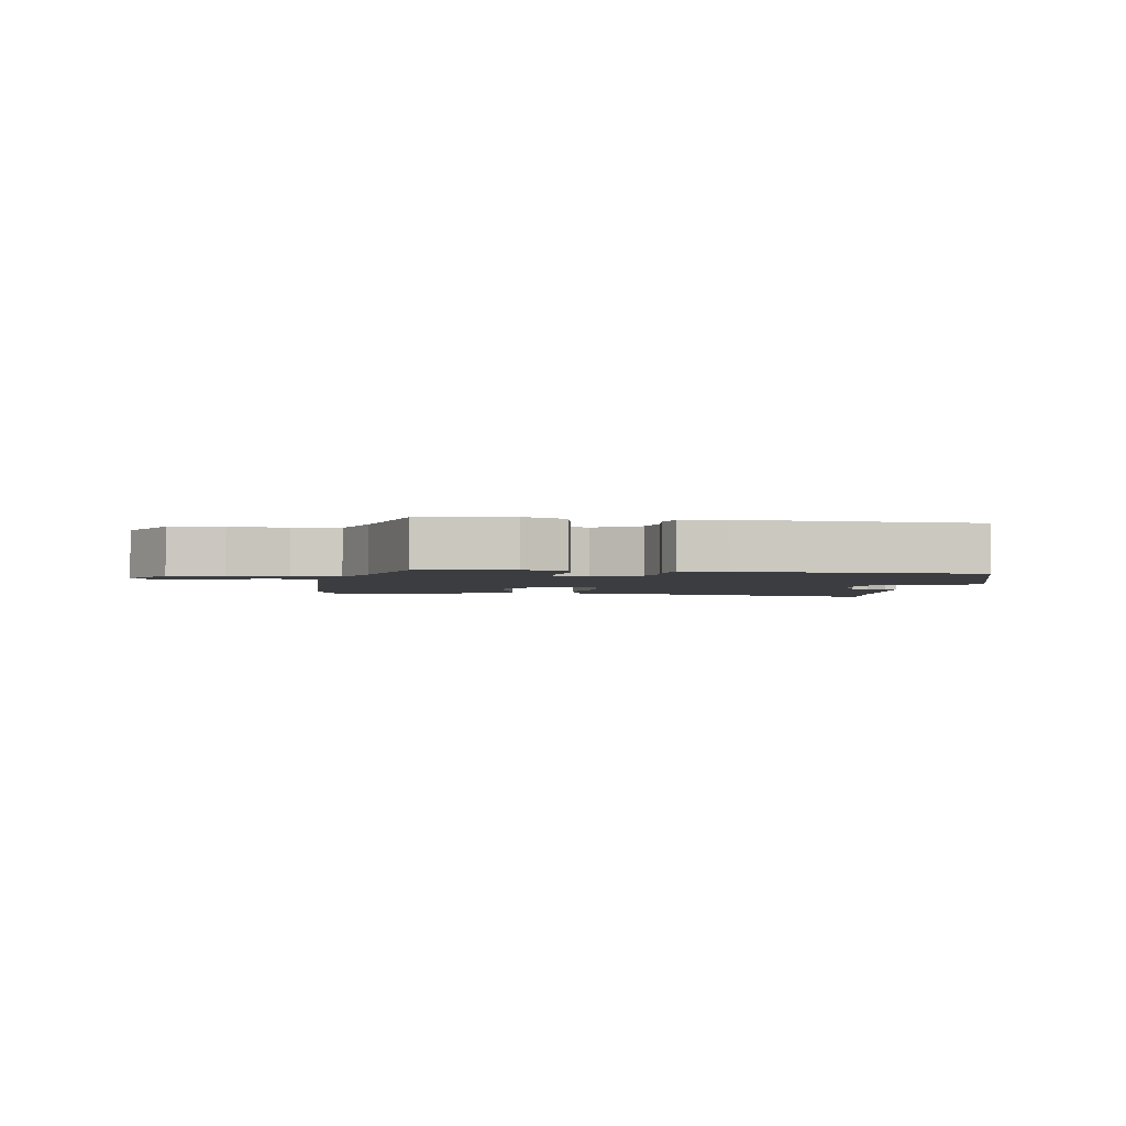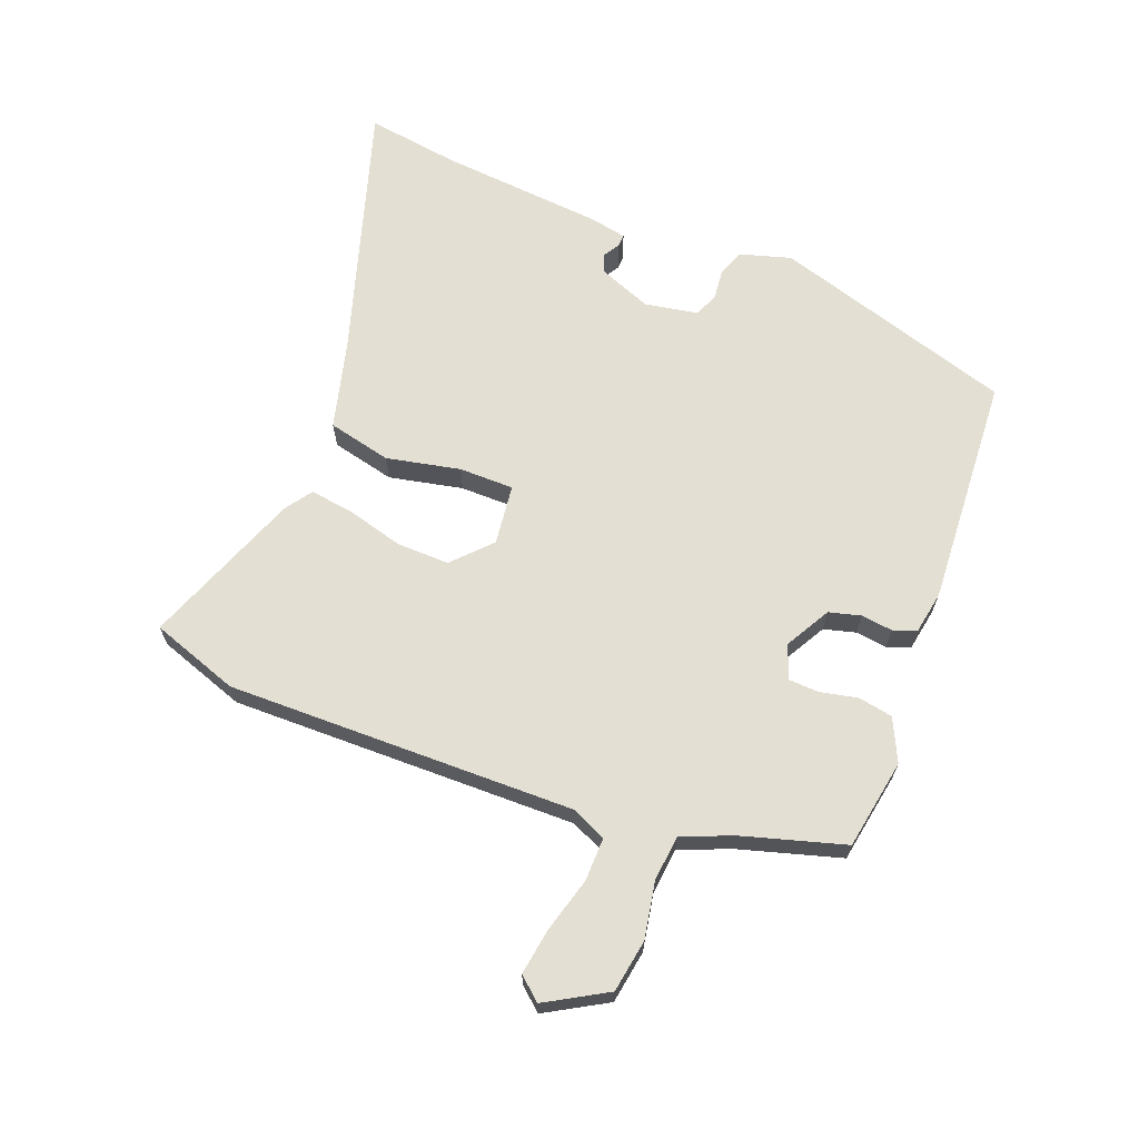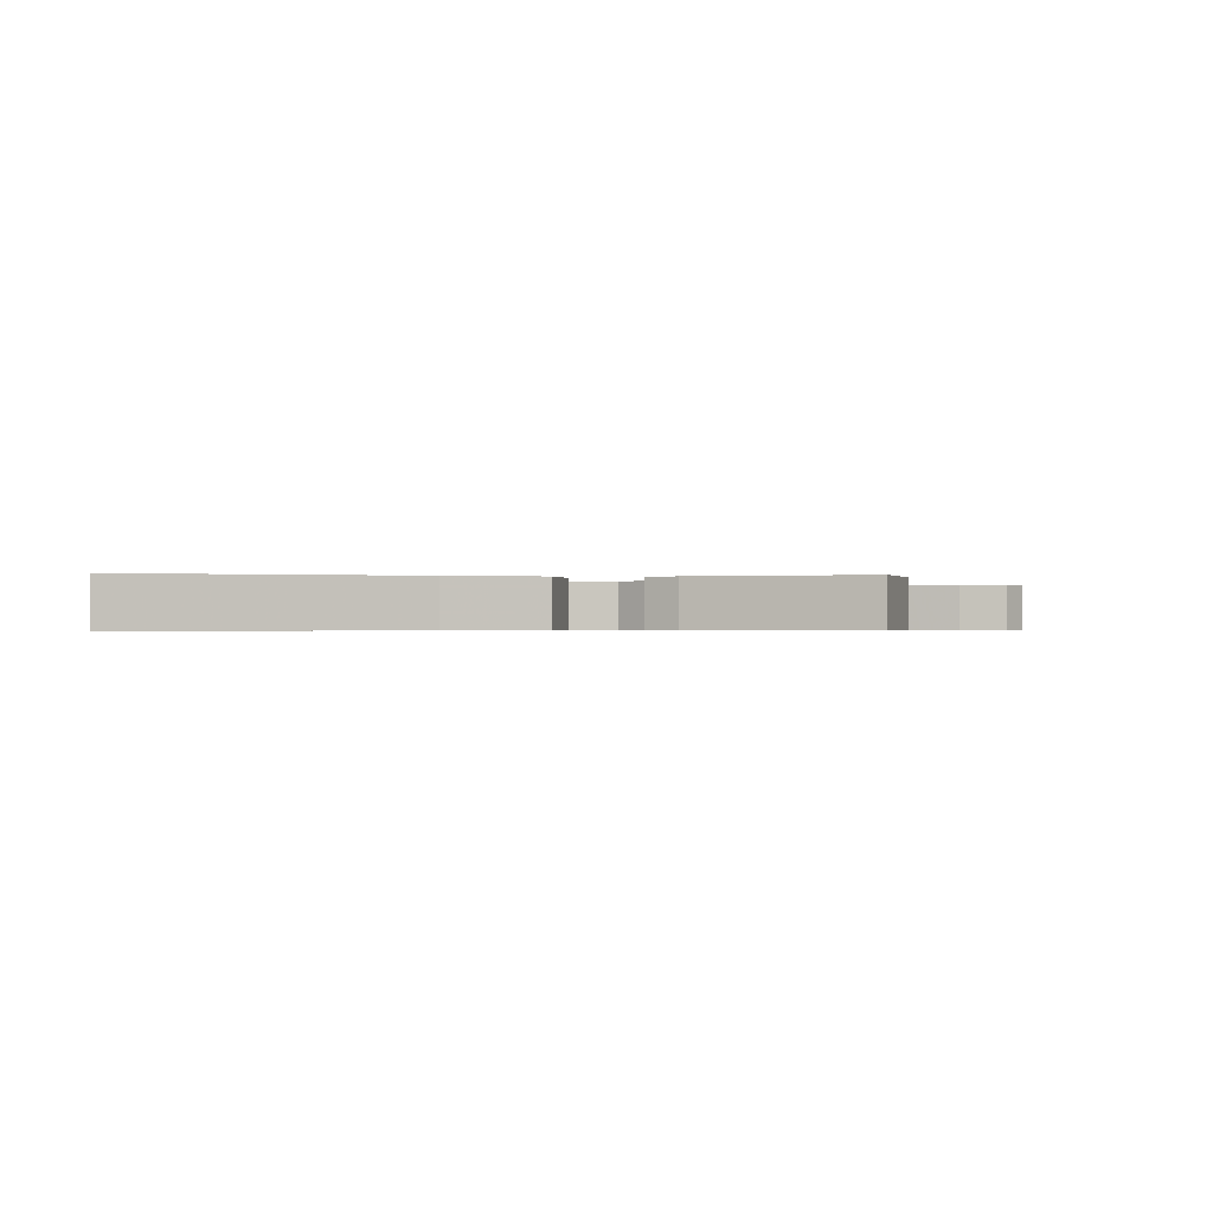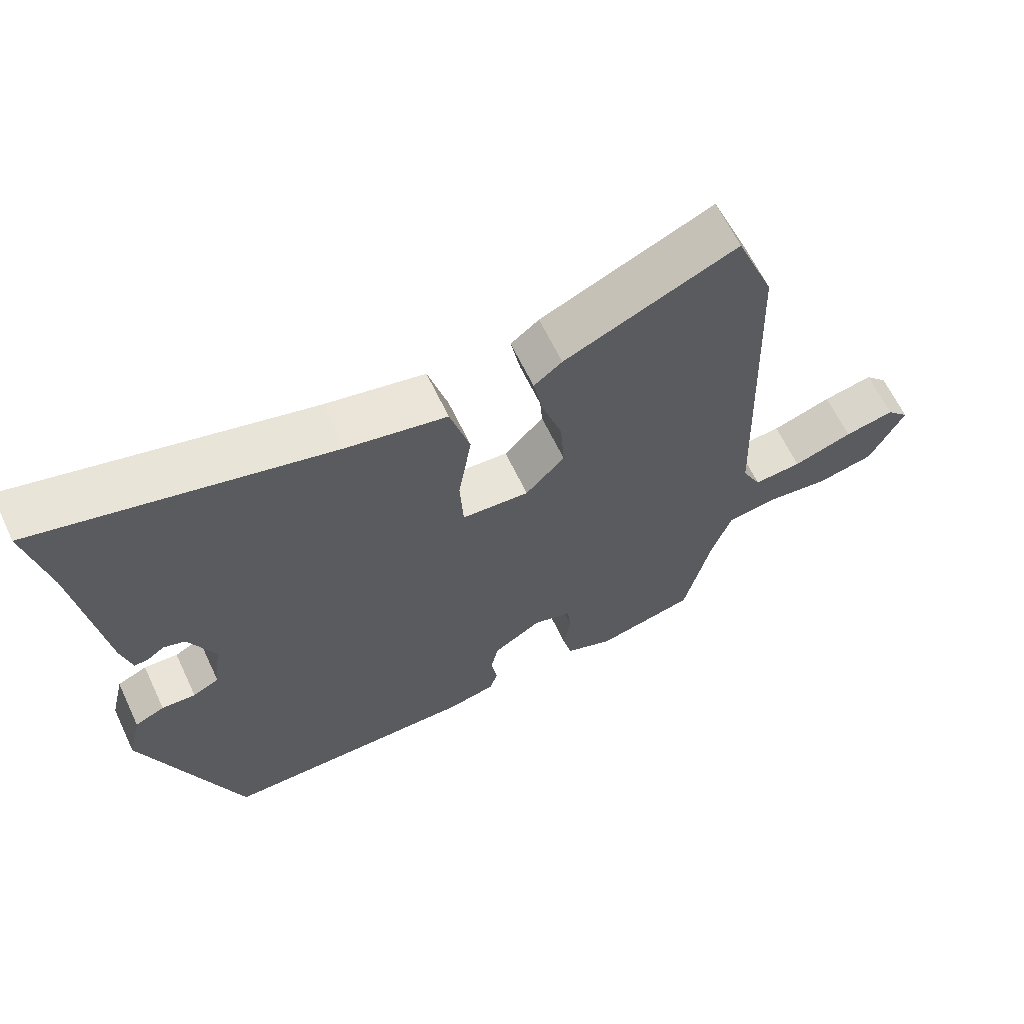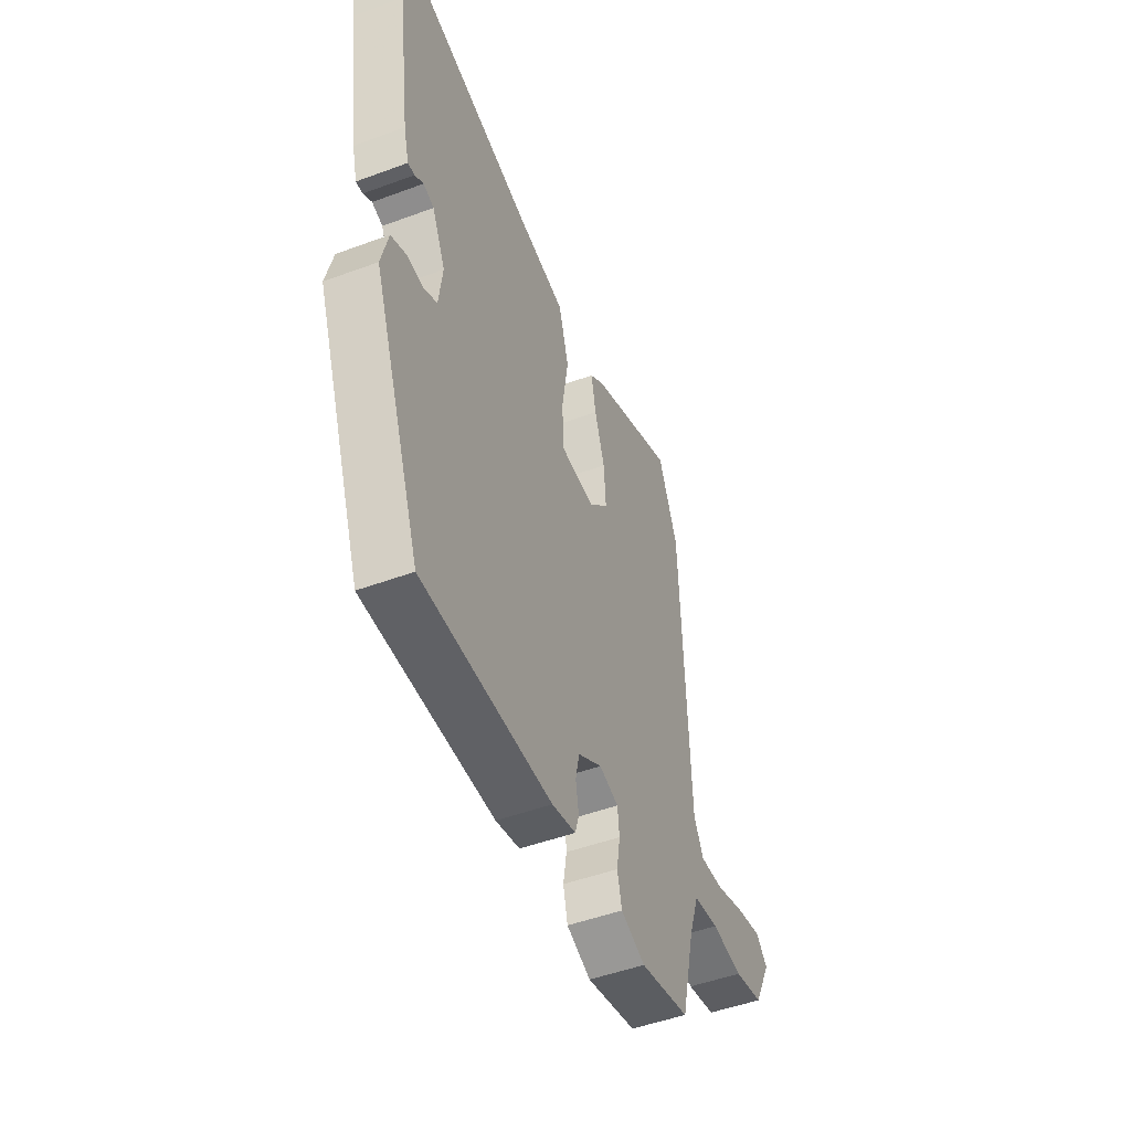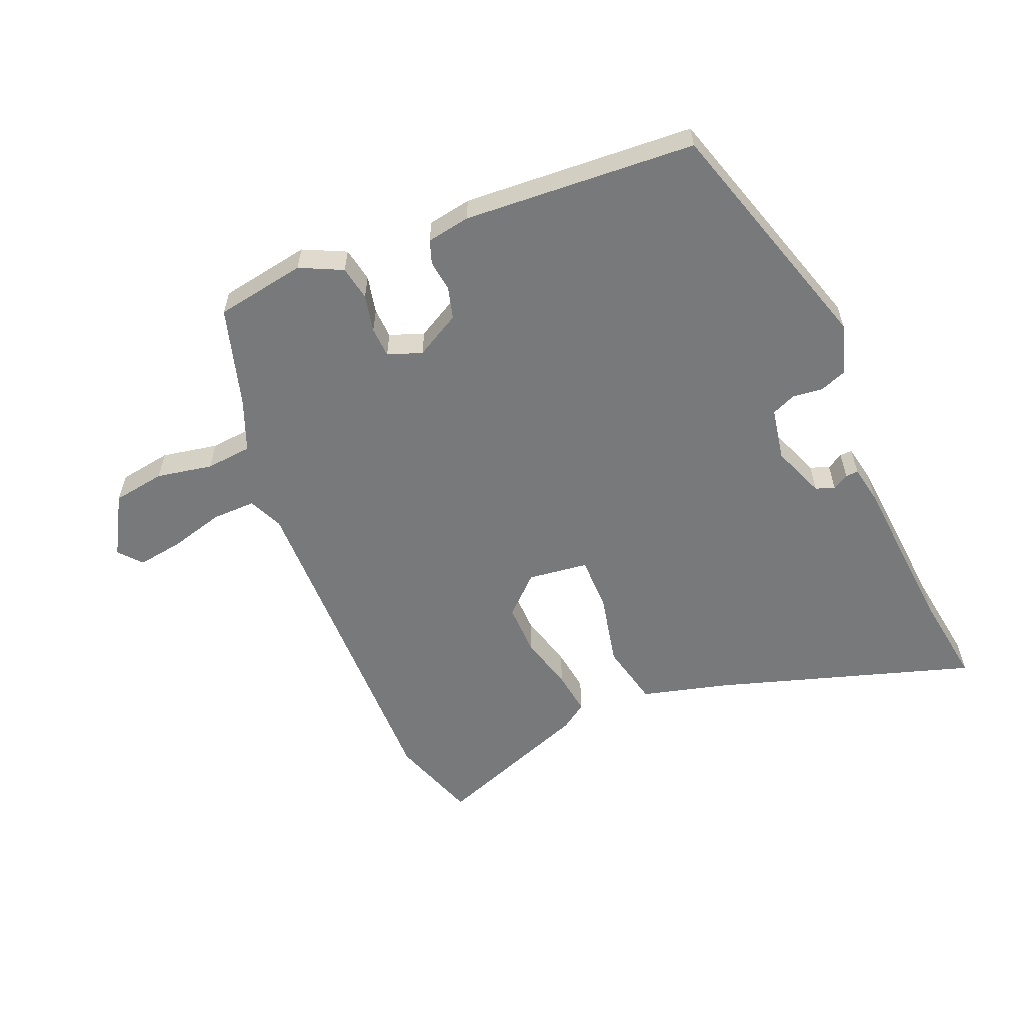
<metadata>
{"format":"obj","ext":"obj","renderer":"f3d","projection":"perspective","resolution":1024,"background":"white","views":[{"elev":-2.5,"azim":169.7,"up":"+Y"},{"elev":66.4,"azim":108.3,"up":"+Y"},{"elev":-0.5,"azim":-4.7,"up":"+Y"},{"elev":63.8,"azim":-25.4,"up":"+Z"},{"elev":-49.2,"azim":-67.7,"up":"+Z"},{"elev":-57.7,"azim":-160.4,"up":"+Y"}]}
</metadata>
<code>
v 0.454 0.07 0.615
v 0.51 0.07 0.476
v 0.531 0.07 -0.083
v 0.559 0.07 -0.138
v 0.629 0.07 -0.133
v 0.716 0.07 -0.104
v 0.789 0.07 -0.089
v 0.822 0.07 -0.124
v 0.771 0.07 -0.224
v 0.687 0.07 -0.242
v 0.596 0.07 -0.23
v 0.522 0.07 -0.241
v 0.493 0.07 -0.326
v 0.454 0.07 -0.49
v 0.31 0.07 -0.523
v 0.24 0.07 -0.494
v 0.227 0.07 -0.439
v 0.237 0.07 -0.378
v 0.232 0.07 -0.329
v 0.176 0.07 -0.312
v 0.106 0.07 -0.356
v 0.095 0.07 -0.408
v 0.104 0.07 -0.458
v 0.093 0.07 -0.496
v 0.024 0.07 -0.512
v -0.35 0.07 -0.509
v -0.49 0.07 -0.127
v -0.47 0.07 -0.044
v -0.427 0.07 -0.025
v -0.378 0.07 -0.028
v -0.34 0.07 -0.009
v -0.329 0.07 0.077
v -0.367 0.07 0.16
v -0.398 0.07 0.17
v -0.423 0.07 0.153
v -0.443 0.07 0.151
v -0.458 0.07 0.211
v -0.495 0.07 0.476
v -0.525 0.07 0.624
v -0.103 0.07 0.516
v 0.042 0.07 0.486
v 0.071 0.07 0.385
v 0.052 0.07 0.265
v 0.057 0.07 0.177
v 0.155 0.07 0.17
v 0.212 0.07 0.23
v 0.206 0.07 0.314
v 0.177 0.07 0.403
v 0.163 0.07 0.474
v 0.204 0.07 0.506
v 0.454 0 0.615
v 0.51 0 0.476
v 0.531 0 -0.083
v 0.559 0 -0.138
v 0.629 0 -0.133
v 0.716 0 -0.104
v 0.789 0 -0.089
v 0.822 0 -0.124
v 0.771 0 -0.224
v 0.687 0 -0.242
v 0.596 0 -0.23
v 0.522 0 -0.241
v 0.493 0 -0.326
v 0.454 0 -0.49
v 0.31 0 -0.523
v 0.24 0 -0.494
v 0.227 0 -0.439
v 0.237 0 -0.378
v 0.232 0 -0.329
v 0.176 0 -0.312
v 0.106 0 -0.356
v 0.095 0 -0.408
v 0.104 0 -0.458
v 0.093 0 -0.496
v 0.024 0 -0.512
v -0.35 0 -0.509
v -0.49 0 -0.127
v -0.47 0 -0.044
v -0.427 0 -0.025
v -0.378 0 -0.028
v -0.34 0 -0.009
v -0.329 0 0.077
v -0.367 0 0.16
v -0.398 0 0.17
v -0.423 0 0.153
v -0.443 0 0.151
v -0.458 0 0.211
v -0.495 0 0.476
v -0.525 0 0.624
v -0.103 0 0.516
v 0.042 0 0.486
v 0.071 0 0.385
v 0.052 0 0.265
v 0.057 0 0.177
v 0.155 0 0.17
v 0.212 0 0.23
v 0.206 0 0.314
v 0.177 0 0.403
v 0.163 0 0.474
v 0.204 0 0.506
f 47 48 49 50
f 46 47 50 1
f 40 41 42 43
f 38 39 40 43
f 38 43 44
f 37 38 44
f 34 35 36 37
f 33 34 37 44
f 32 33 44 45
f 27 28 29 30
f 27 30 31
f 26 27 31
f 22 23 24 25
f 21 22 25 26
f 20 21 26 31
f 15 16 17 18
f 13 14 15 18
f 12 13 18 19
f 8 9 10 11
f 8 11 12
f 5 6 7 8
f 4 5 8 12
f 3 4 12 19
f 46 1 2 3
f 45 46 3 19
f 31 32 45
f 19 20 31 45
f 100 99 98 97
f 51 100 97 96
f 93 92 91 90
f 93 90 89 88
f 94 93 88
f 94 88 87
f 87 86 85 84
f 94 87 84 83
f 95 94 83 82
f 80 79 78 77
f 81 80 77
f 81 77 76
f 75 74 73 72
f 76 75 72 71
f 81 76 71 70
f 68 67 66 65
f 68 65 64 63
f 69 68 63 62
f 61 60 59 58
f 62 61 58
f 58 57 56 55
f 62 58 55 54
f 69 62 54 53
f 53 52 51 96
f 69 53 96 95
f 95 82 81
f 95 81 70 69
f 1 51 52 2
f 2 52 53 3
f 3 53 54 4
f 4 54 55 5
f 5 55 56 6
f 6 56 57 7
f 7 57 58 8
f 8 58 59 9
f 9 59 60 10
f 10 60 61 11
f 11 61 62 12
f 12 62 63 13
f 13 63 64 14
f 14 64 65 15
f 15 65 66 16
f 16 66 67 17
f 17 67 68 18
f 18 68 69 19
f 19 69 70 20
f 20 70 71 21
f 21 71 72 22
f 22 72 73 23
f 23 73 74 24
f 24 74 75 25
f 25 75 76 26
f 26 76 77 27
f 27 77 78 28
f 28 78 79 29
f 29 79 80 30
f 30 80 81 31
f 31 81 82 32
f 32 82 83 33
f 33 83 84 34
f 34 84 85 35
f 35 85 86 36
f 36 86 87 37
f 37 87 88 38
f 38 88 89 39
f 39 89 90 40
f 40 90 91 41
f 41 91 92 42
f 42 92 93 43
f 43 93 94 44
f 44 94 95 45
f 45 95 96 46
f 46 96 97 47
f 47 97 98 48
f 48 98 99 49
f 49 99 100 50
f 50 100 51 1

</code>
